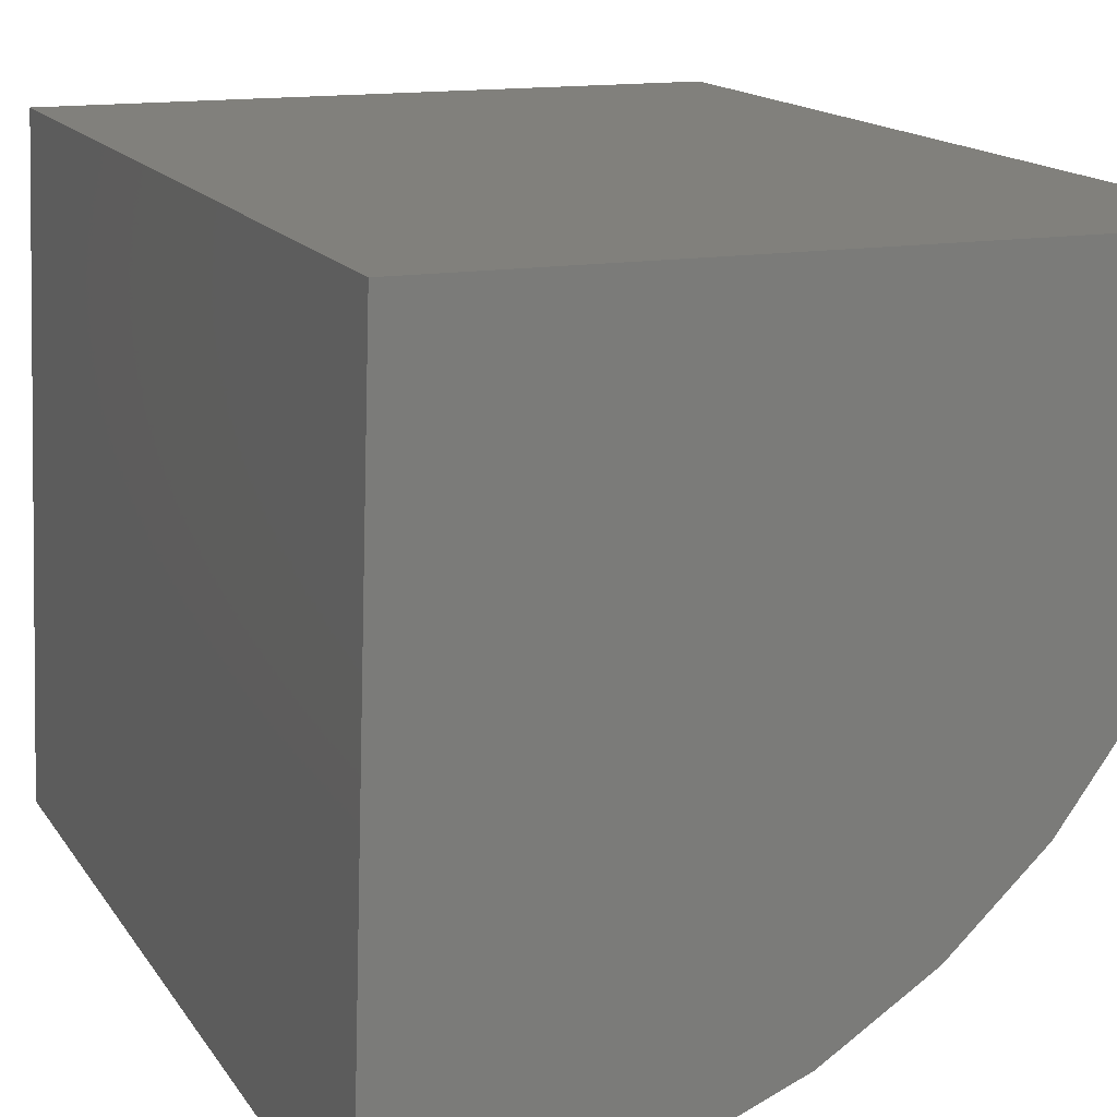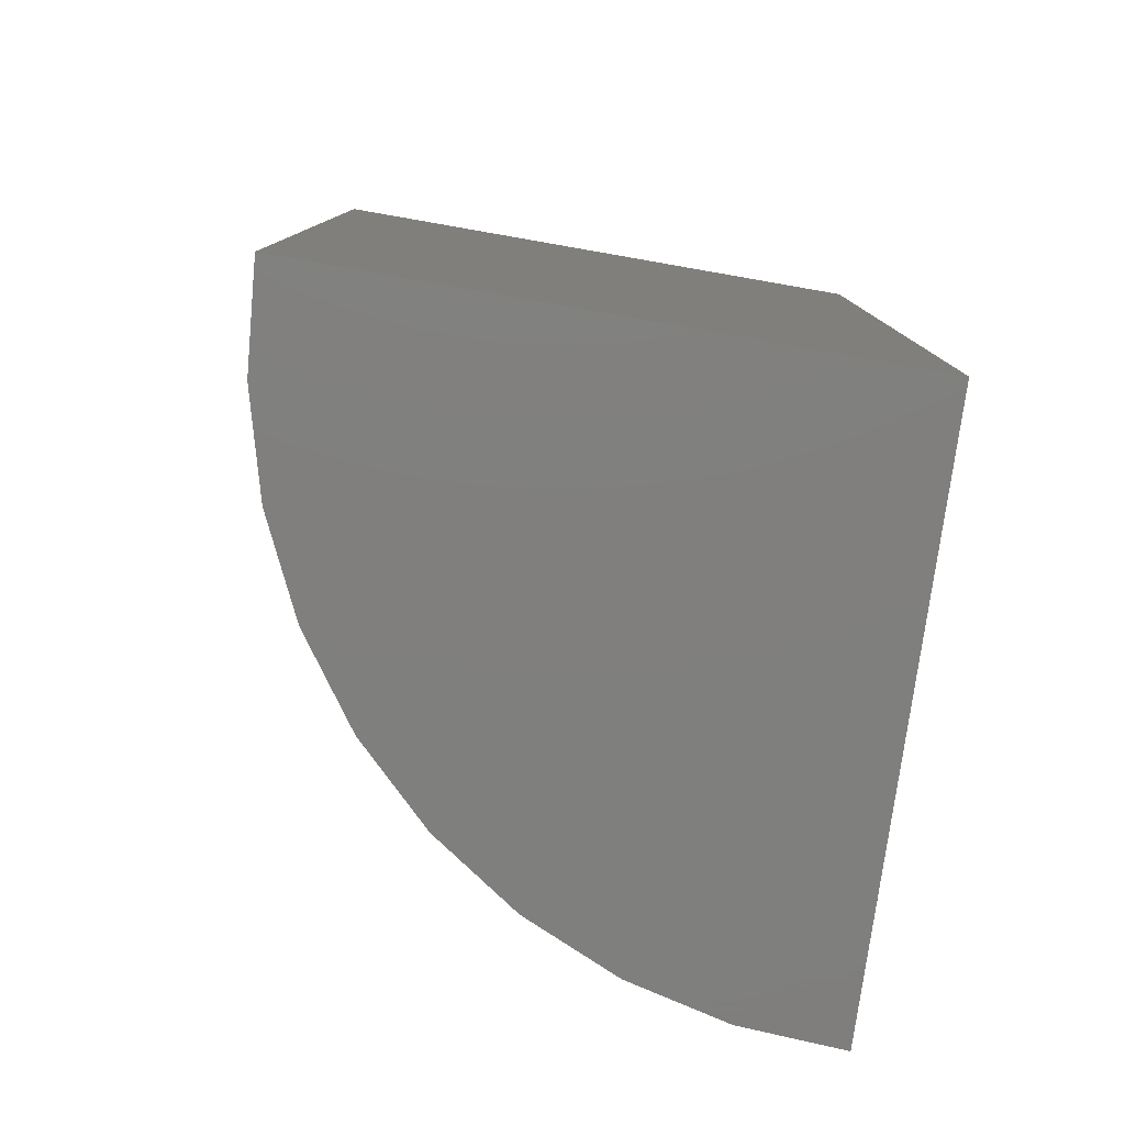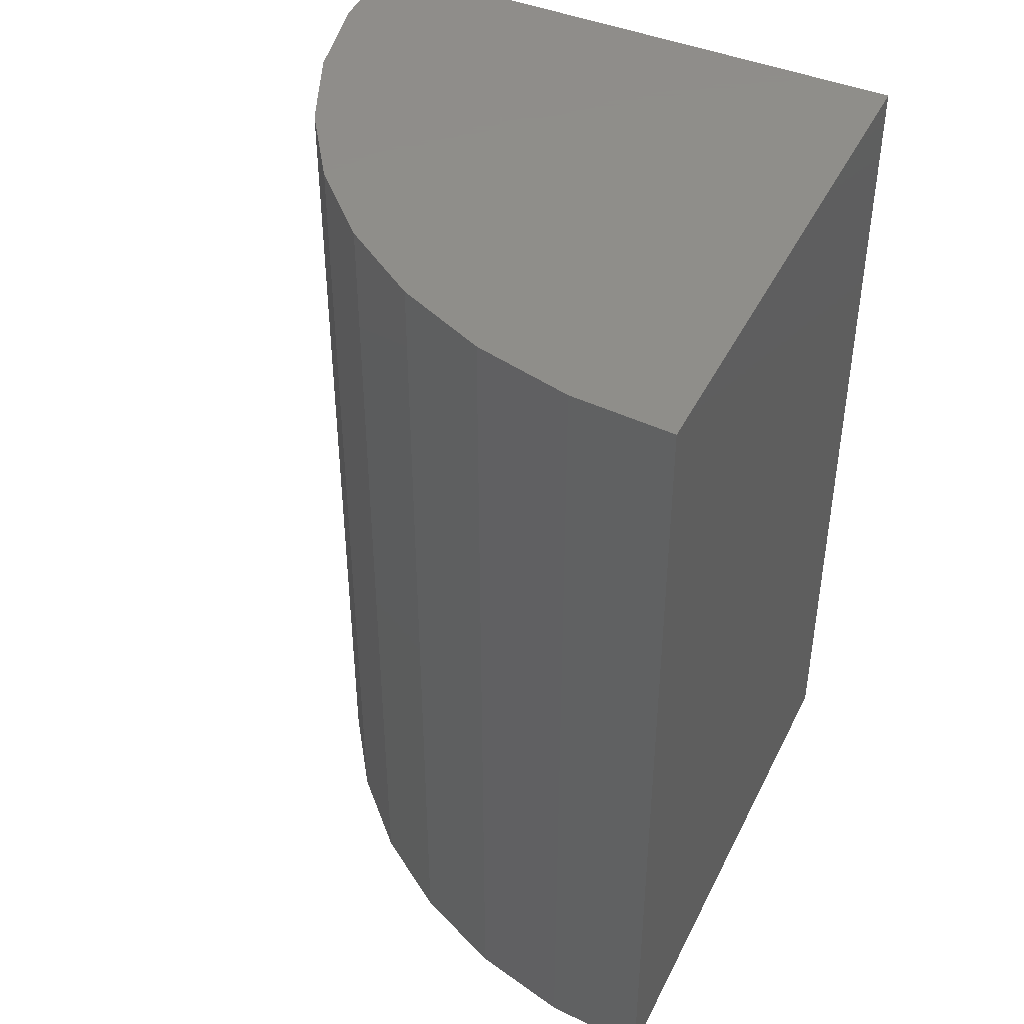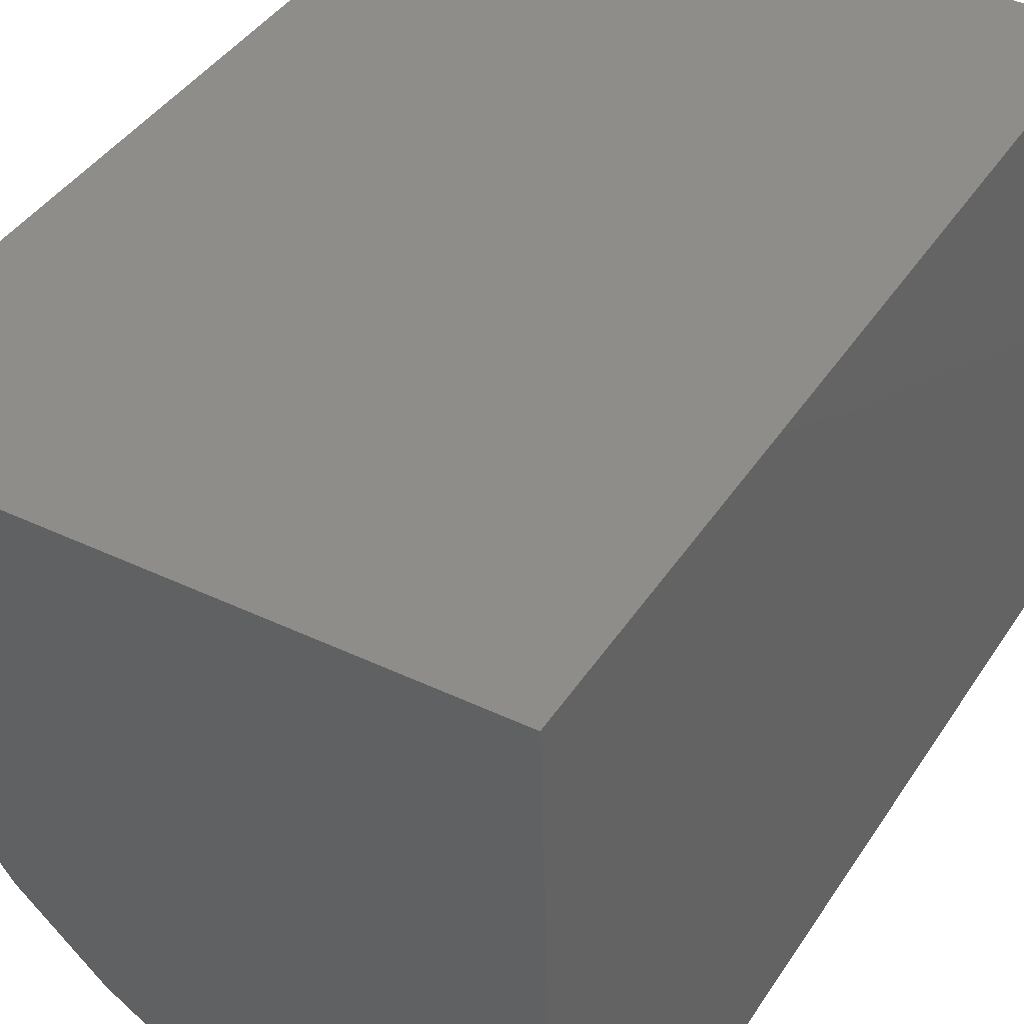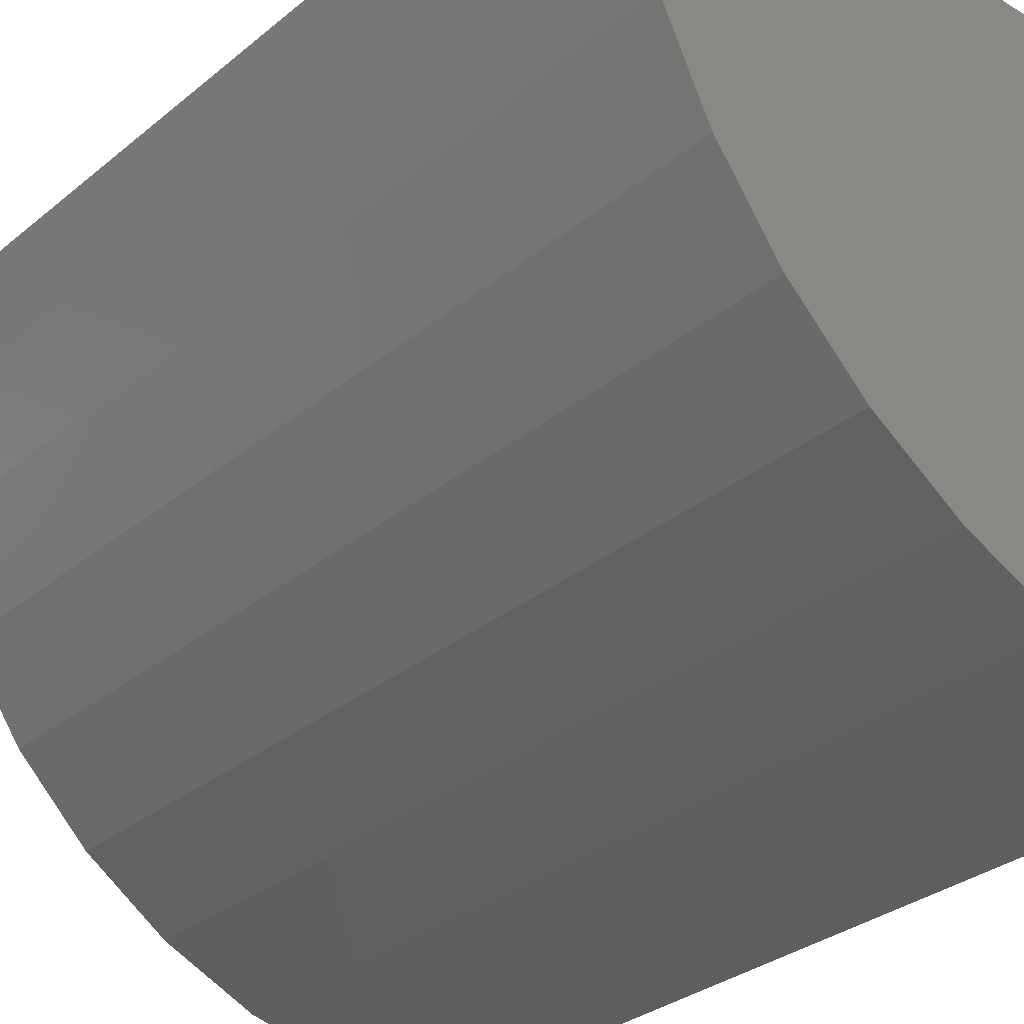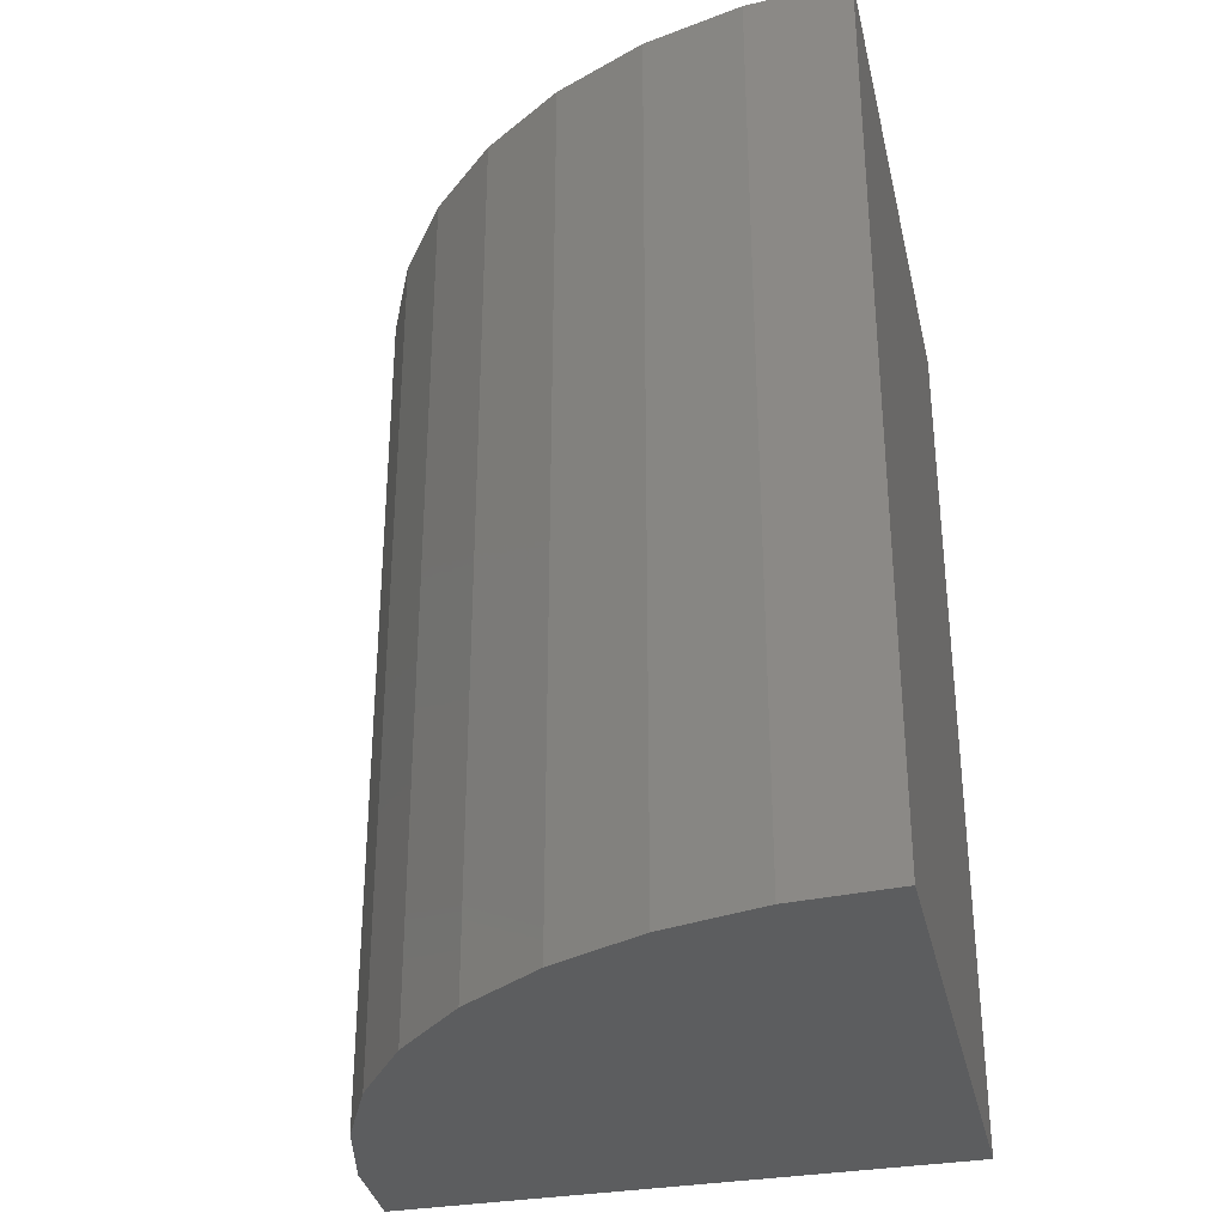
<metadata>
{"format":"stl","ext":"stl","renderer":"f3d","projection":"perspective","resolution":1024,"background":"white","views":[{"elev":14.1,"azim":-20.6,"up":"+Y"},{"elev":-79.3,"azim":170.1,"up":"+Z"},{"elev":42.8,"azim":114.9,"up":"+Z"},{"elev":41.0,"azim":-149.9,"up":"+Y"},{"elev":-31.3,"azim":139.1,"up":"+Y"},{"elev":-31.9,"azim":102.7,"up":"+Z"}]}
</metadata>
<code>
# stl→obj: 22 verts, 40 faces
v -0.4141 0 -0.75
v -0.4402 -0.8474 -0.75
v -0.4141 1.466e-16 0.5703
v -0.4402 -0.8474 0.5703
v 0.4337 4.706e-17 -0.75
v 0.4337 1.936e-16 0.5703
v -0.2898 -0.8386 0.5703
v -0.1433 -0.8034 0.5703
v -0.005337 -0.7427 0.5703
v 0.1197 -0.6587 0.5703
v 0.2279 -0.5538 0.5703
v 0.3157 -0.4314 0.5703
v 0.3806 -0.2954 0.5703
v 0.4203 -0.1501 0.5703
v -0.2898 -0.8386 -0.75
v -0.1433 -0.8034 -0.75
v -0.005337 -0.7427 -0.75
v 0.1197 -0.6587 -0.75
v 0.2279 -0.5538 -0.75
v 0.3157 -0.4314 -0.75
v 0.3806 -0.2954 -0.75
v 0.4203 -0.1501 -0.75
f 1 2 3
f 3 2 4
f 1 3 5
f 5 3 6
f 3 4 7
f 3 7 8
f 3 8 9
f 3 9 10
f 3 10 11
f 3 11 12
f 3 12 13
f 3 13 14
f 3 14 6
f 4 2 7
f 7 2 15
f 7 15 8
f 8 15 16
f 8 16 9
f 9 16 17
f 9 17 10
f 10 17 18
f 10 18 11
f 11 18 19
f 11 19 12
f 12 19 20
f 12 20 13
f 13 20 21
f 13 21 14
f 14 21 22
f 14 22 6
f 6 22 5
f 1 5 22
f 1 22 21
f 1 21 20
f 1 20 19
f 1 19 18
f 1 18 17
f 1 17 16
f 1 16 15
f 1 15 2

</code>
